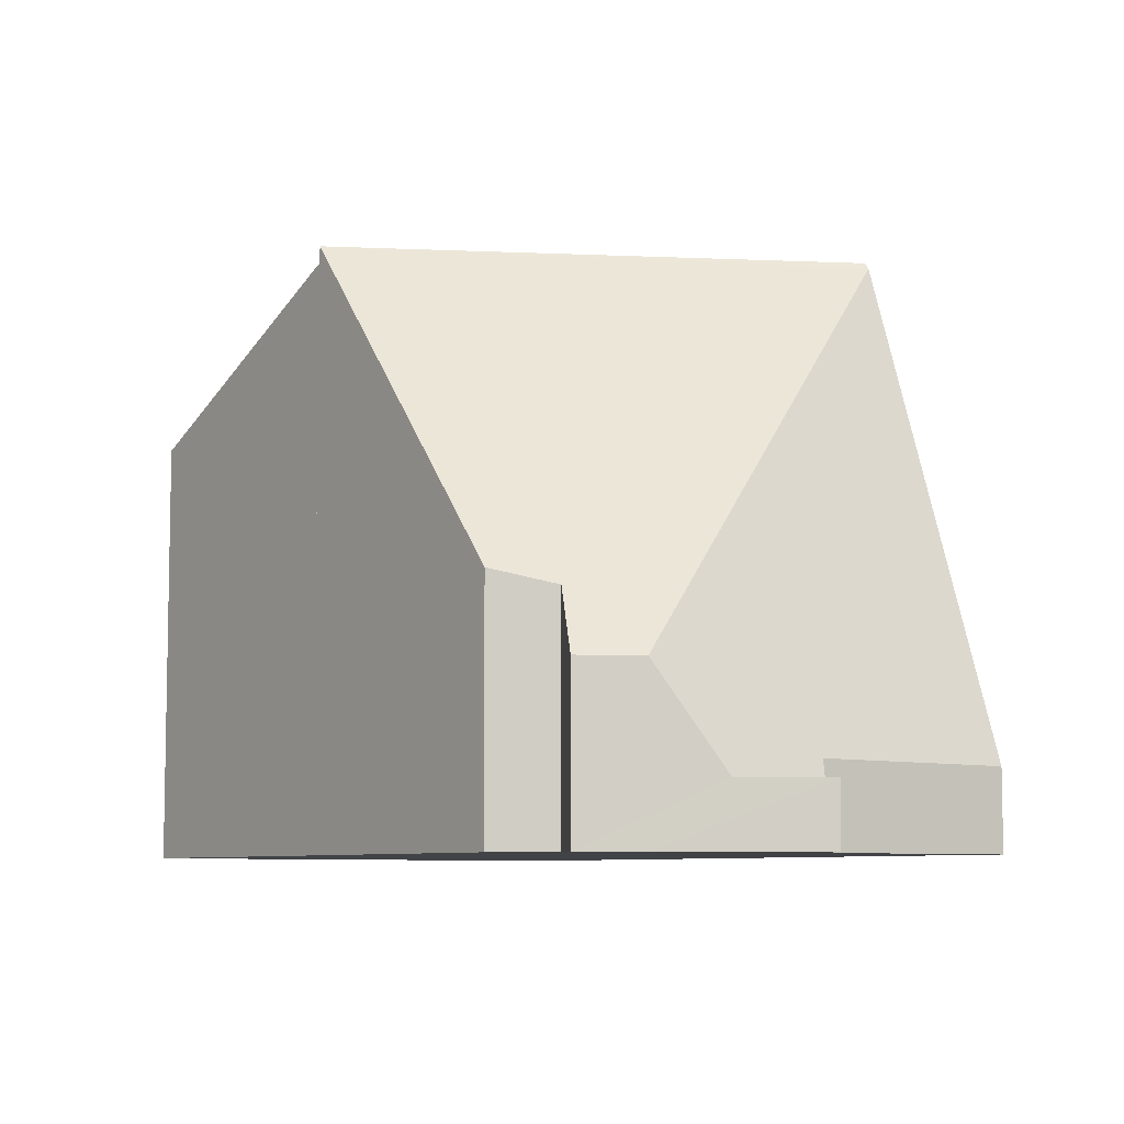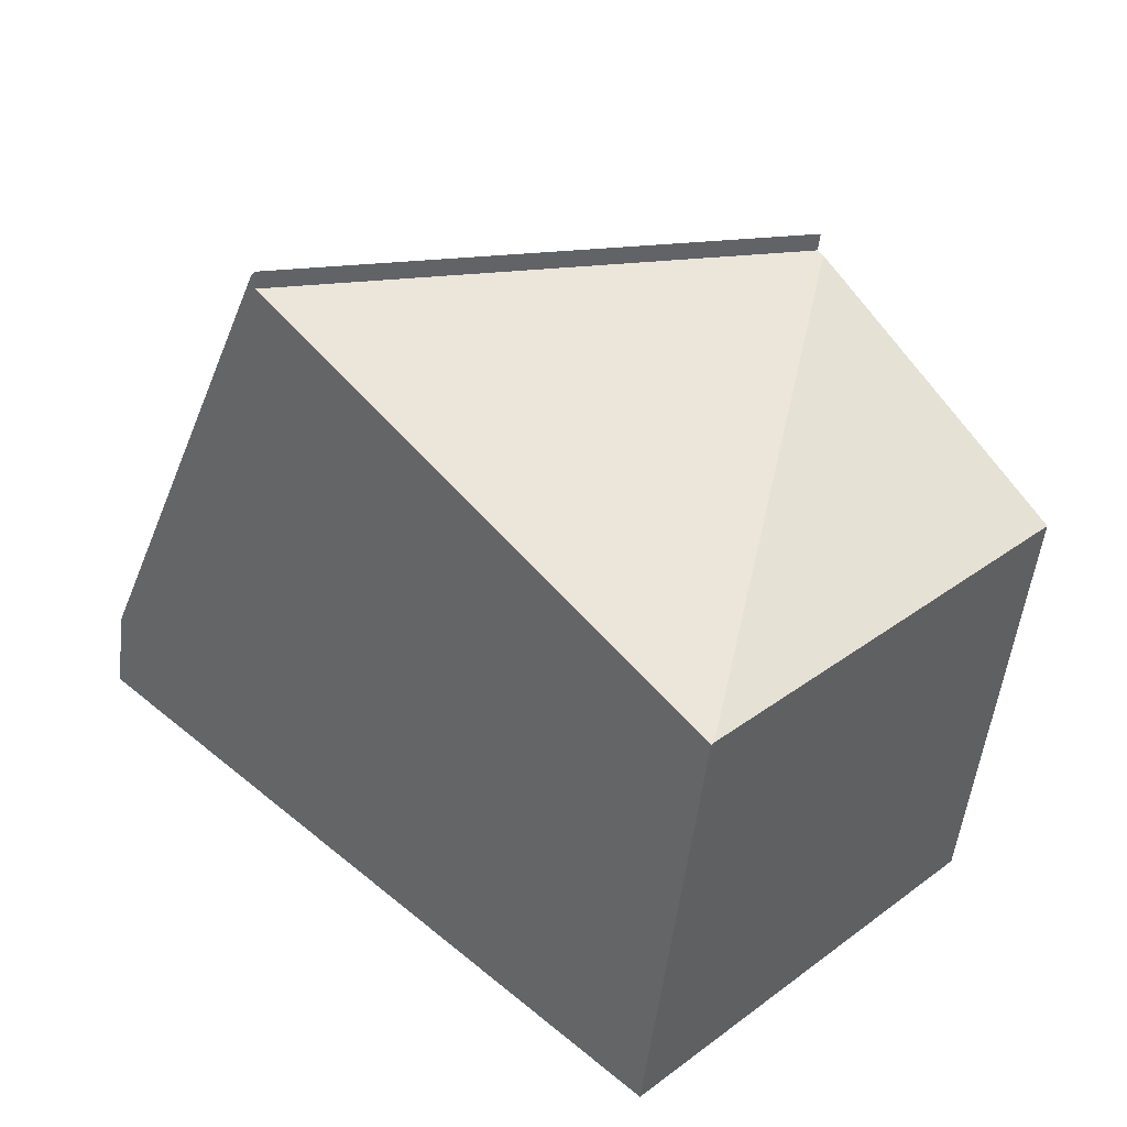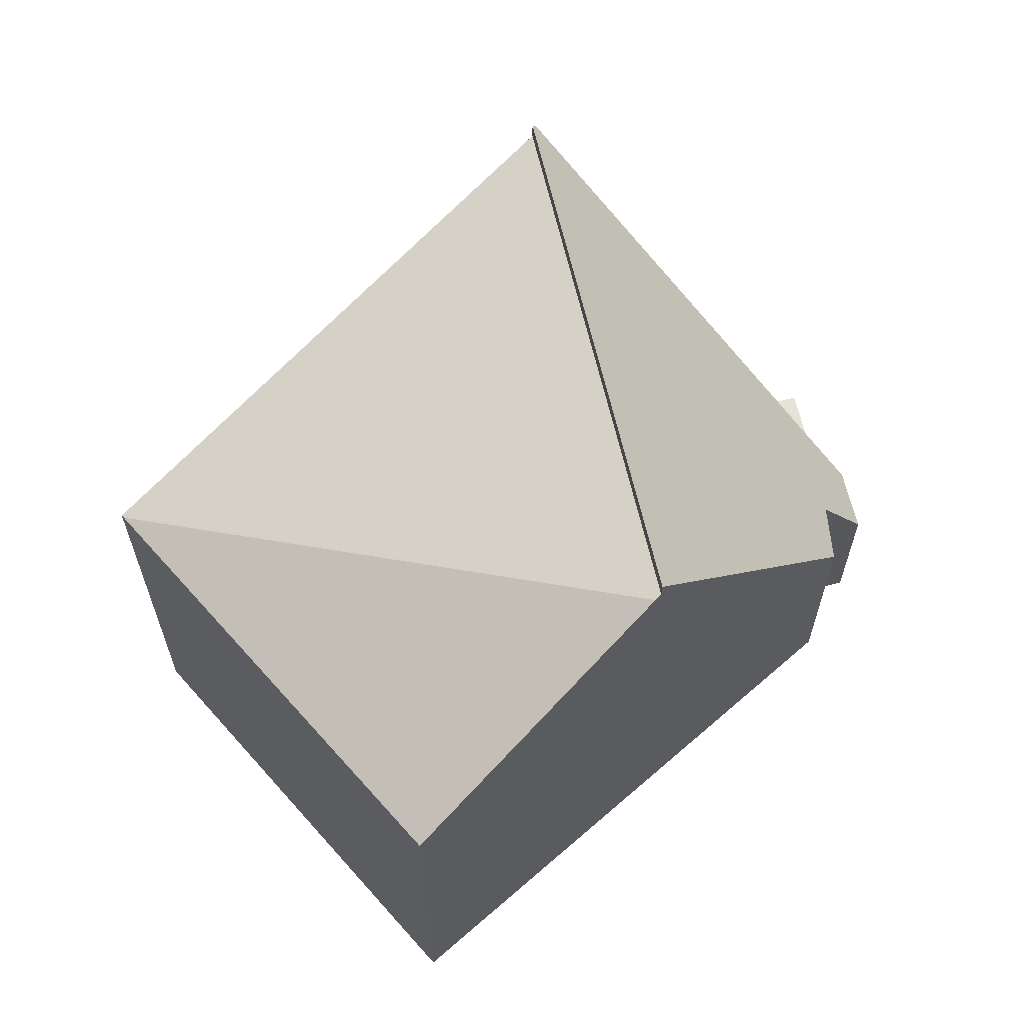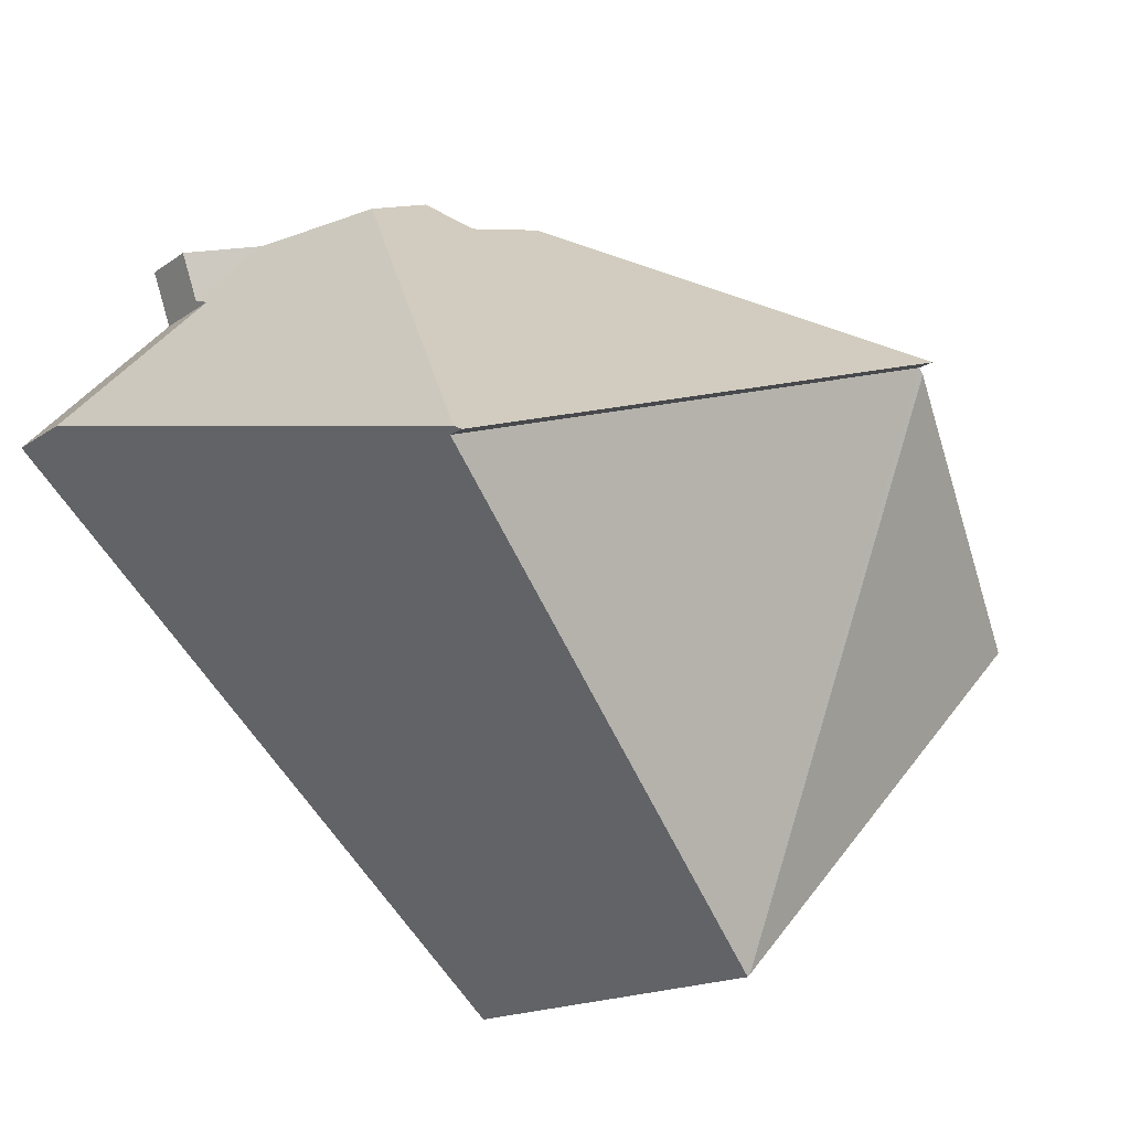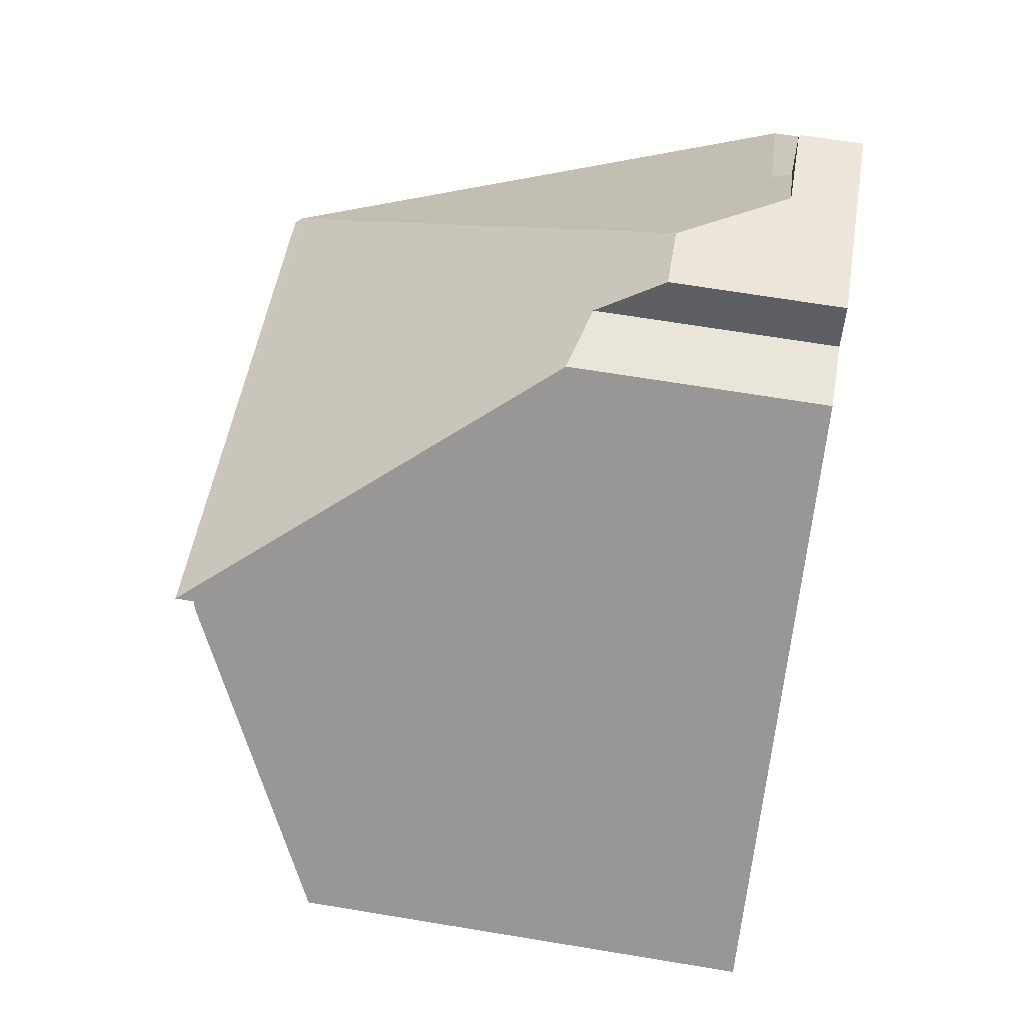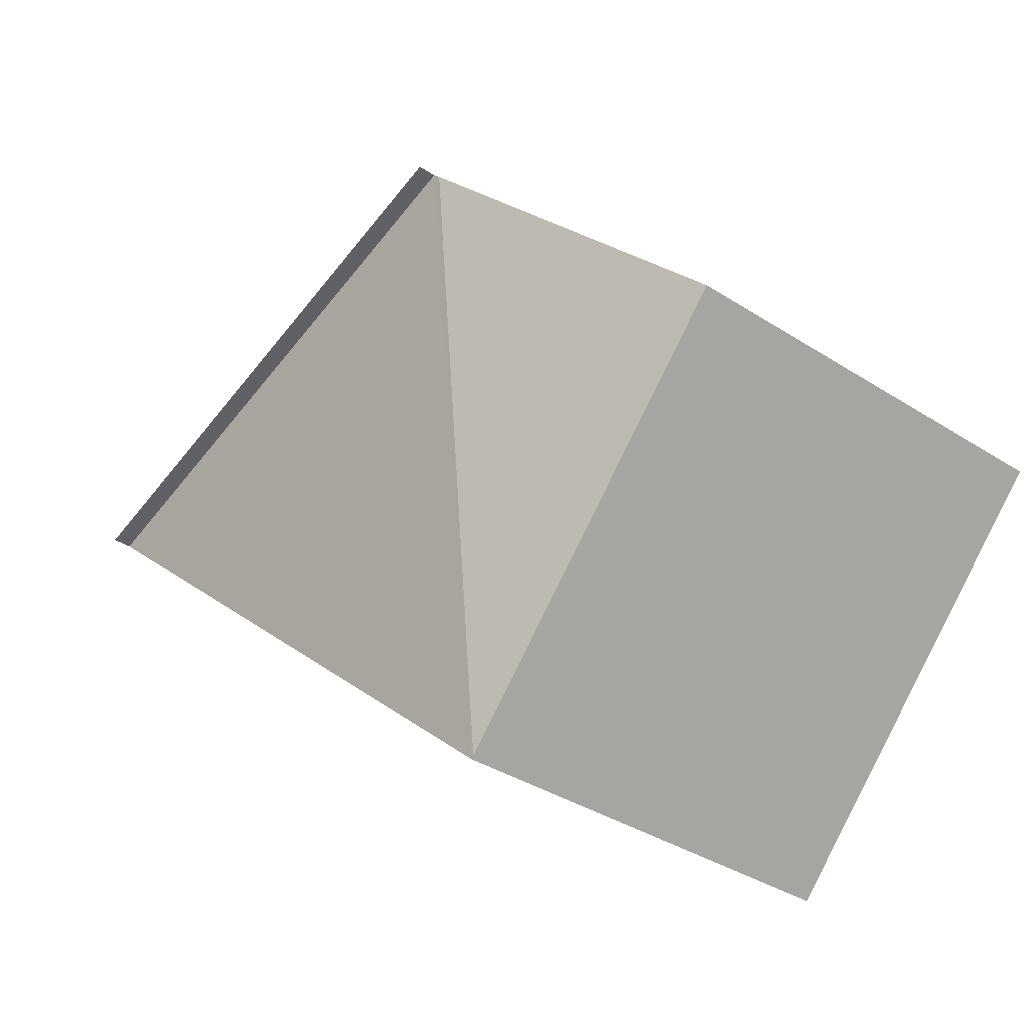
<metadata>
{"format":"obj","ext":"obj","renderer":"f3d","projection":"perspective","resolution":1024,"background":"white","views":[{"elev":-7.3,"azim":10.6,"up":"+Y"},{"elev":-52.2,"azim":173.3,"up":"+Z"},{"elev":64.0,"azim":-85.1,"up":"+Y"},{"elev":-15.8,"azim":145.0,"up":"+Z"},{"elev":67.1,"azim":-80.6,"up":"+Z"},{"elev":-36.1,"azim":-130.2,"up":"+Z"}]}
</metadata>
<code>
v  10.14 0.983 6.42
v  11.7 9.159 0.816
v  9.079 2.582 6.762
v  11.24 1.284 5.123
v  11.28 0.983 5.23
v  13.61 1.267 2.641
v  11.53 0.983 5.974
v  6.799 3.847 6.511
v  7.832 3.604 6.368
v  3.508 9.267 3.359
v  11.63 9.267 0.754
v  8.089 2.582 7.079
v  6.799 -3.987e-16 6.511
v  7.832 -3.899e-16 6.368
v  8.089 -4.335e-16 7.079
v  9.079 -4.141e-16 6.762
v  10.14 -3.931e-16 6.42
v  11.53 -3.658e-16 5.974
v  11.24 -3.137e-16 5.123
v  11.28 -3.202e-16 5.23
v  13.61 -1.617e-16 2.641
v  11.63 -4.617e-17 0.754
v  11.7 -4.997e-17 0.816
v  3.508 -2.057e-16 3.359
v  0.101 6.773 -0.107
v  3.422 8.955 3.277
v  5.121 6.773 -5.381
v  0 6.773 4.147e-16
v  5.16 6.766 -5.422
v  3.508 8.984 3.359
v  11.63 8.984 0.754
v  5.16 3.32e-16 -5.422
v  5.121 3.295e-16 -5.381
v  0.101 6.552e-18 -0.107
v  0 0 0
v  3.422 -2.007e-16 3.277
g defaultobject
f 1 2 3
f 2 1 4
f 4 1 5
f 2 4 6
f 5 1 7
f 8 9 10
f 10 2 11
f 2 10 3
f 3 10 9
f 3 9 12
f 13 9 8
f 9 13 14
f 15 3 12
f 3 15 1
f 1 15 16
f 1 16 7
f 7 16 17
f 7 17 18
f 14 12 9
f 12 14 15
f 18 5 7
f 5 19 4
f 19 5 18
f 19 18 20
f 19 6 4
f 6 19 21
f 6 11 2
f 11 6 22
f 22 6 21
f 22 21 23
f 22 10 11
f 10 22 24
f 24 8 10
f 8 24 13
f 17 20 18
f 20 17 19
f 19 23 21
f 23 19 22
f 22 19 24
f 24 19 17
f 24 17 16
f 24 16 14
f 14 16 15
f 24 14 13
f 25 26 27
f 26 25 28
f 29 27 26
f 30 29 26
f 29 30 31
f 22 29 31
f 29 22 32
f 32 27 29
f 27 32 25
f 25 32 33
f 25 33 34
f 25 34 28
f 28 34 35
f 24 31 30
f 31 24 22
f 35 26 28
f 26 35 30
f 30 35 24
f 24 35 36
f 22 33 32
f 33 22 34
f 34 22 24
f 34 24 35
f 35 24 36

</code>
